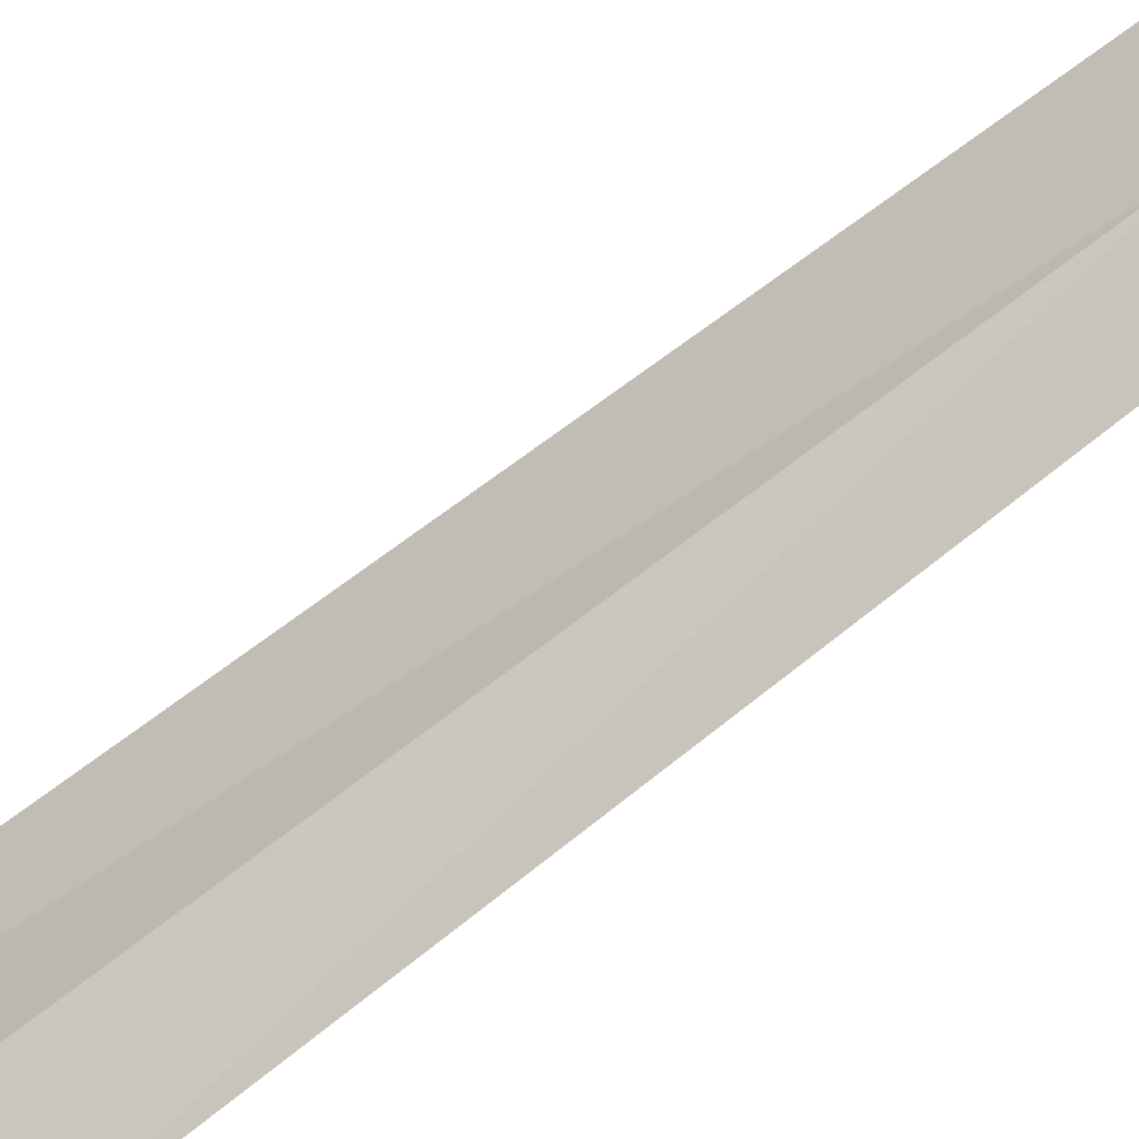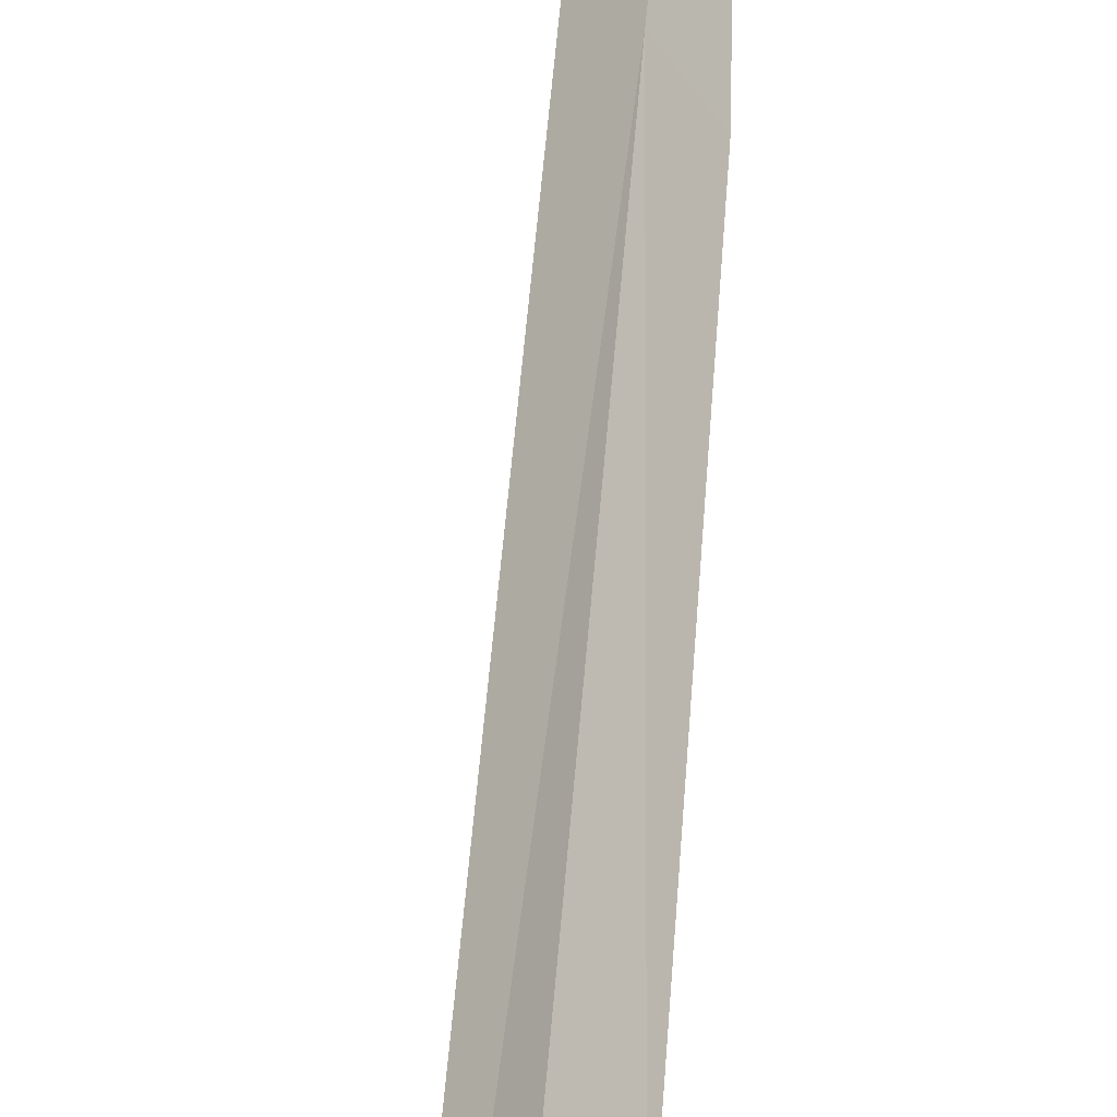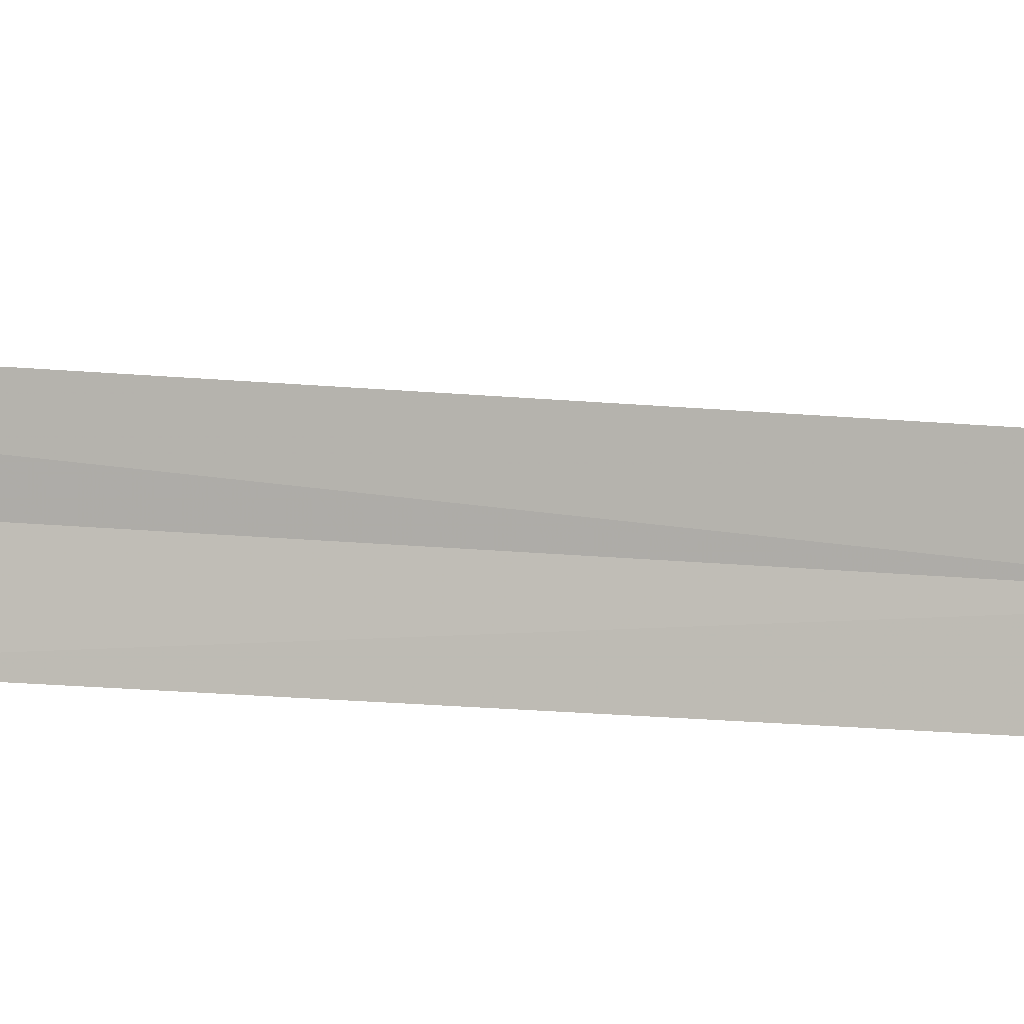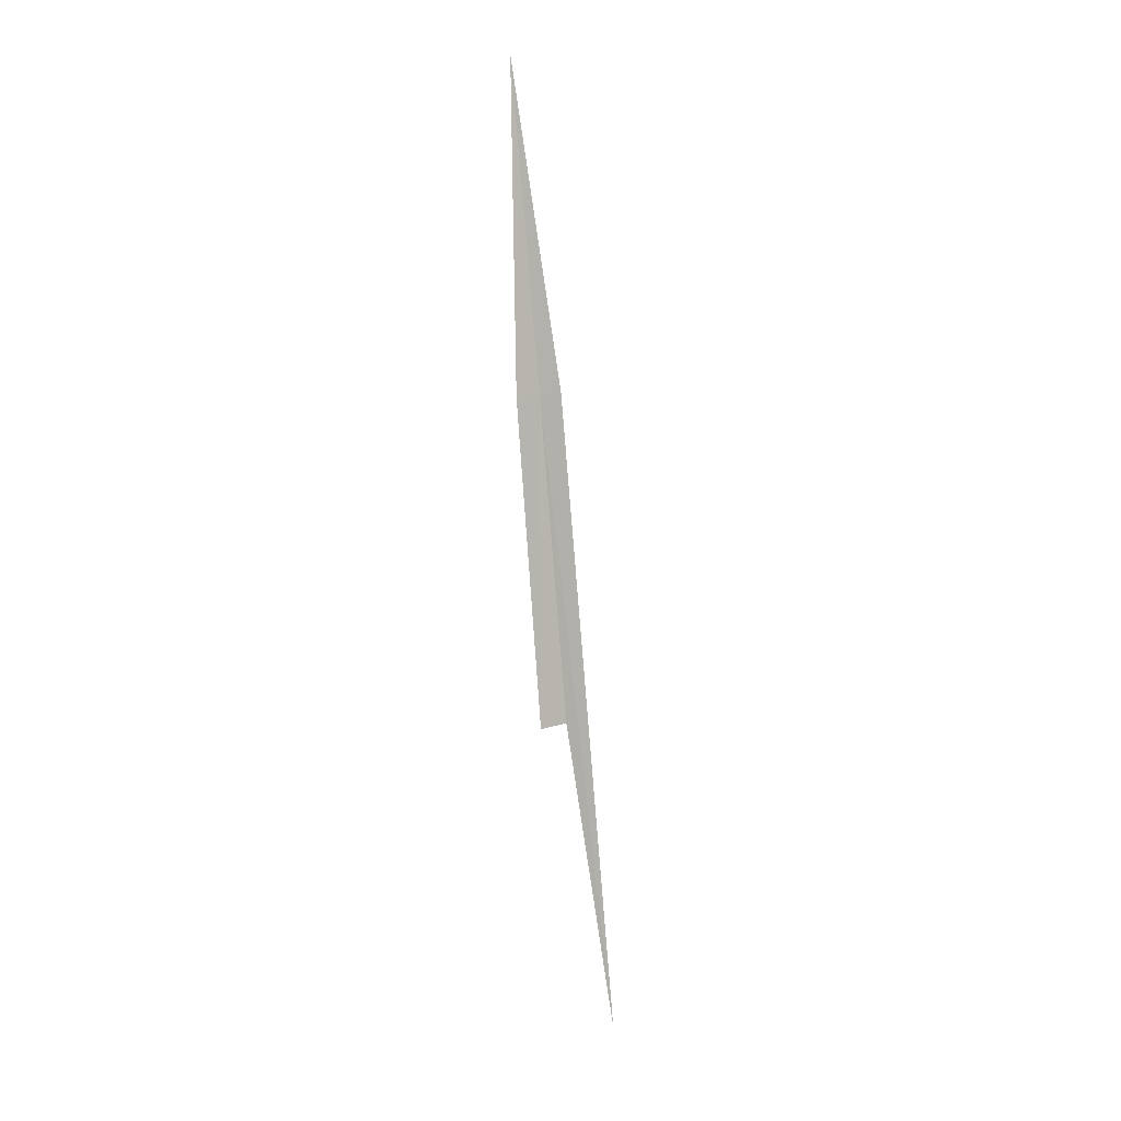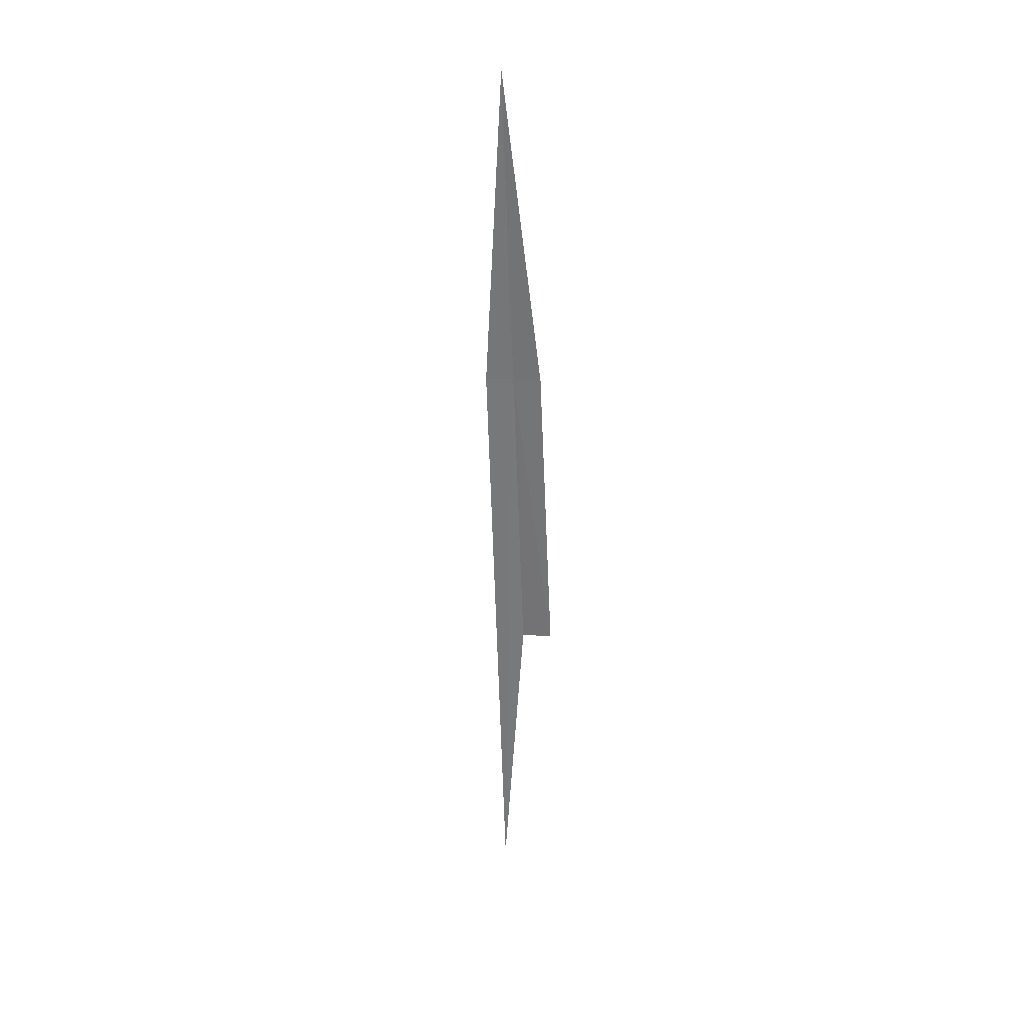
<metadata>
{"format":"obj","ext":"obj","renderer":"f3d","projection":"perspective","resolution":1024,"background":"white","views":[{"elev":31.8,"azim":-145.3,"up":"+Y"},{"elev":32.4,"azim":176.7,"up":"+Y"},{"elev":34.5,"azim":-82.5,"up":"+Y"},{"elev":14.4,"azim":18.2,"up":"+Z"},{"elev":23.8,"azim":-118.1,"up":"+Z"}]}
</metadata>
<code>
v 28.09 19.76 128.2
v 28.6 19.32 123.9
v 28.36 18.99 123.9
v 27.88 19.45 128.2
v 27.55 20.21 132.4
v 29.29 19.25 119.7
v 28.27 20.08 128.2
f 1 3 2
f 1 4 3
f 1 5 4
f 1 2 6
f 1 6 7
f 1 7 5

</code>
